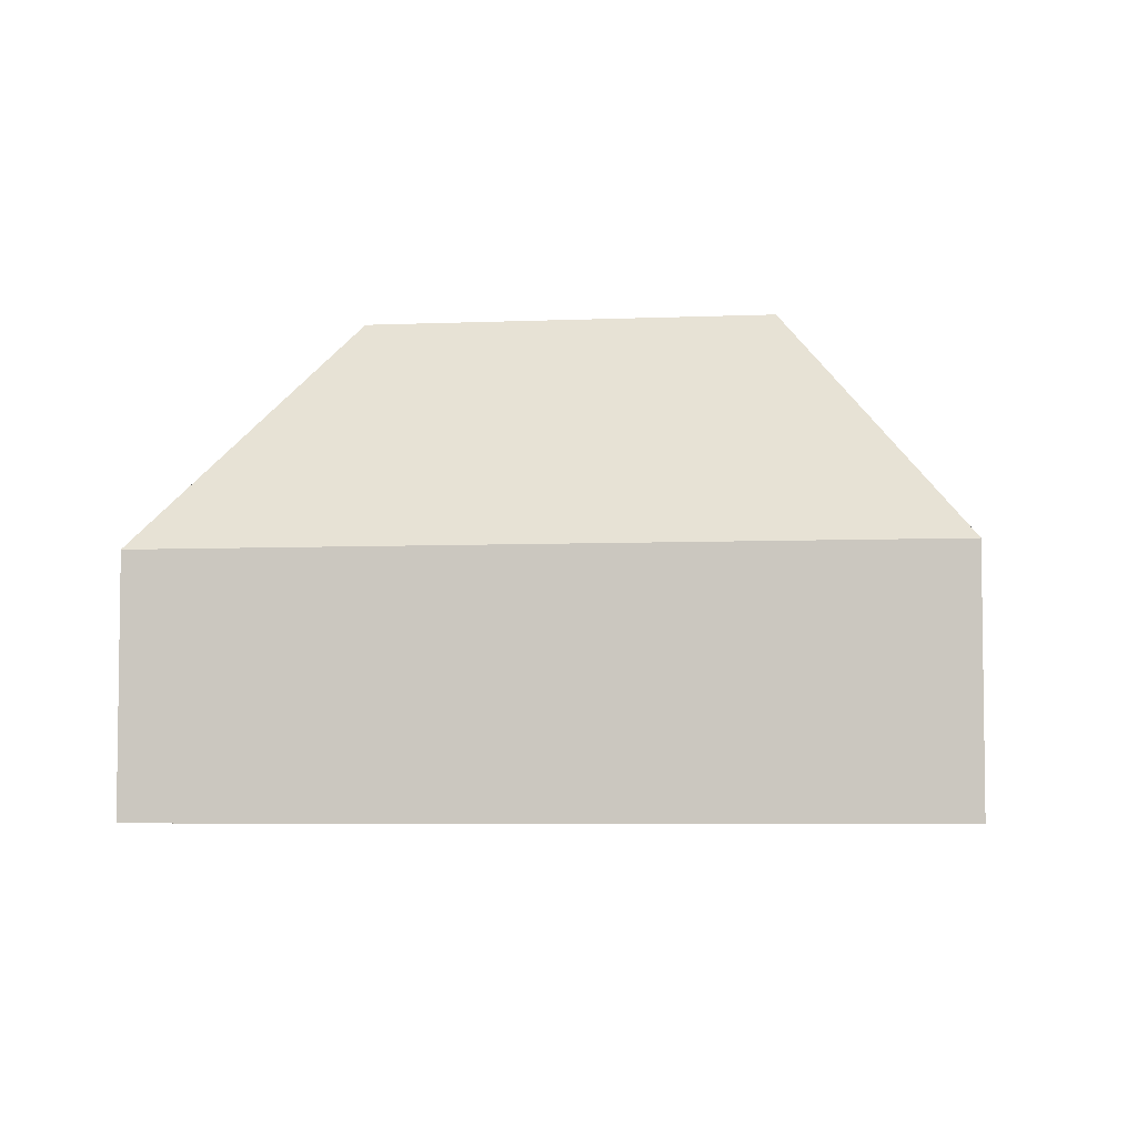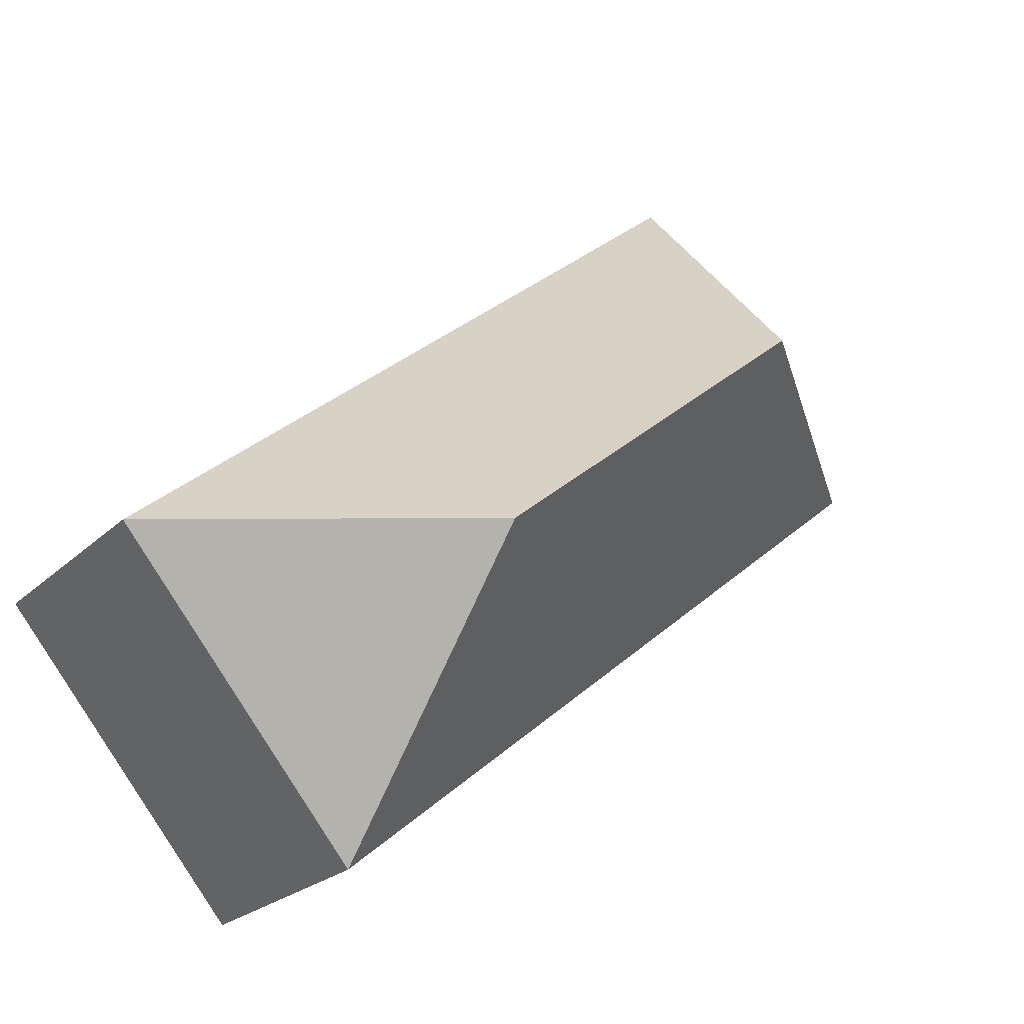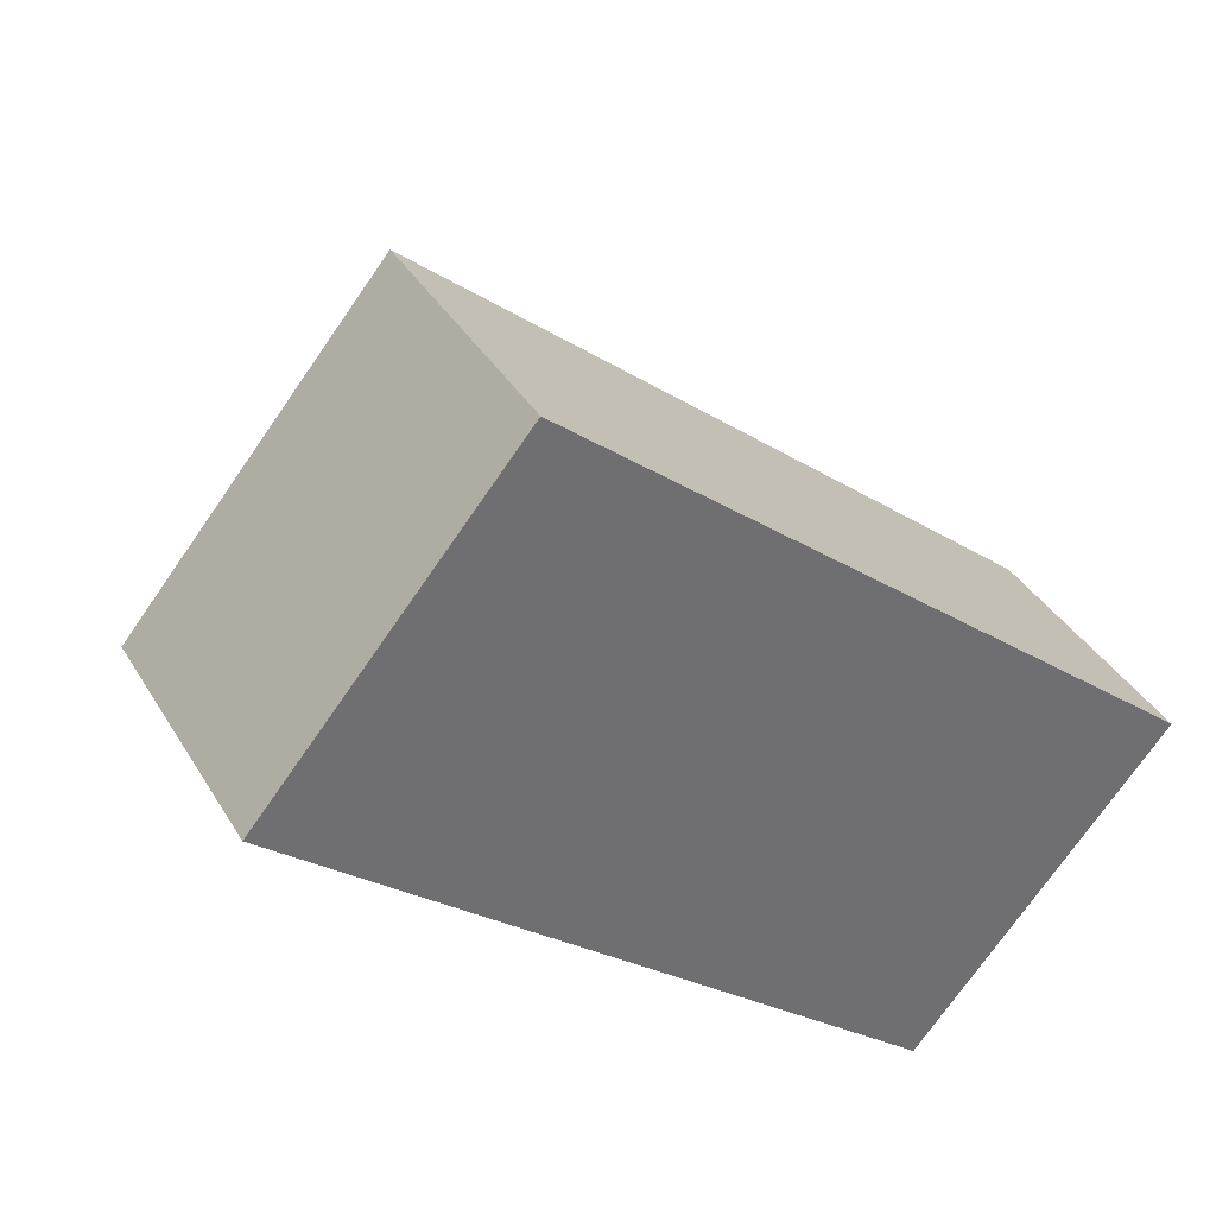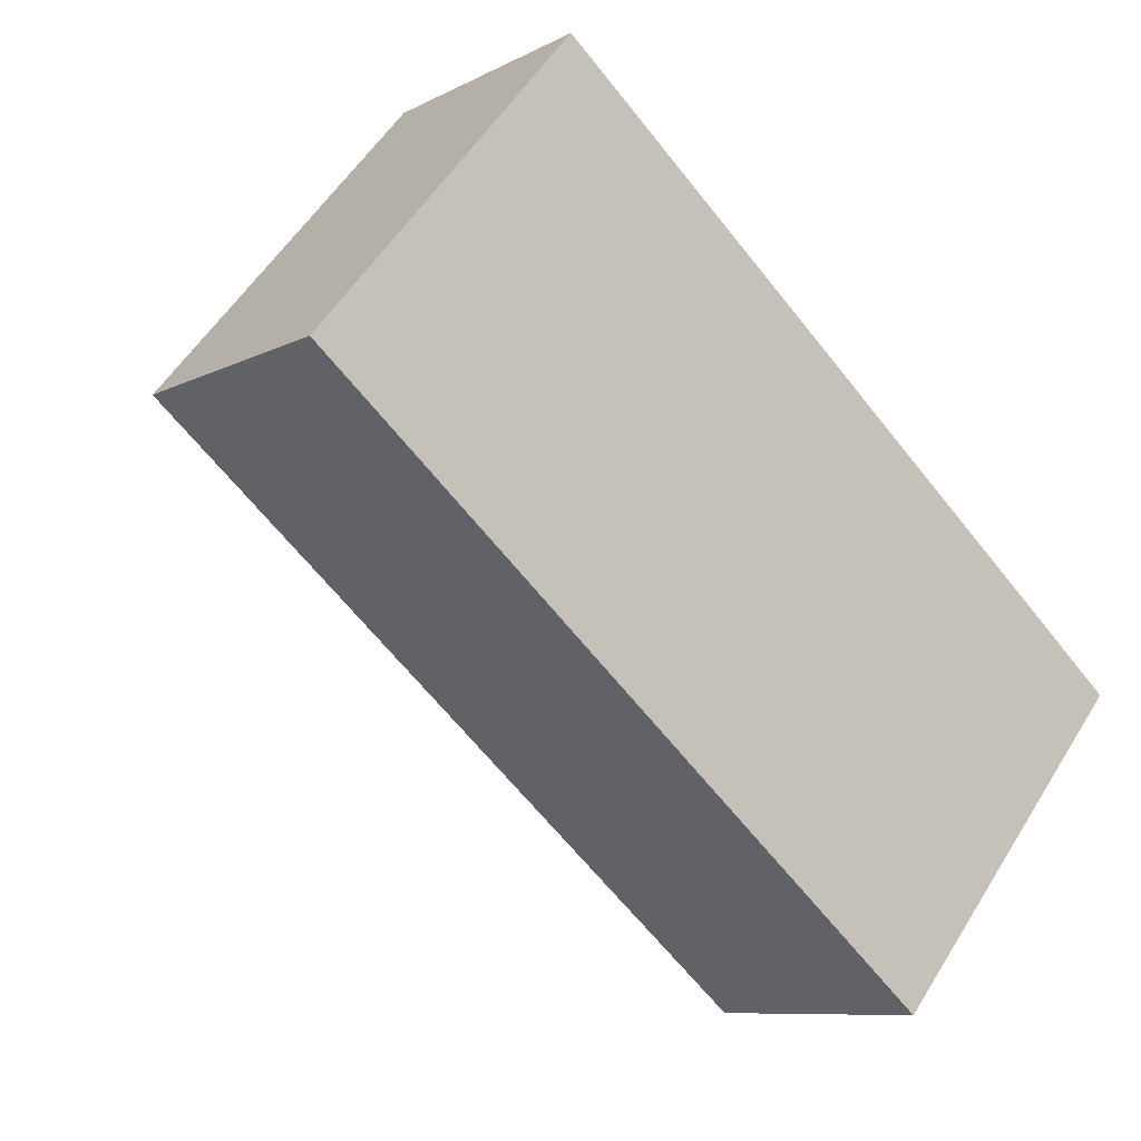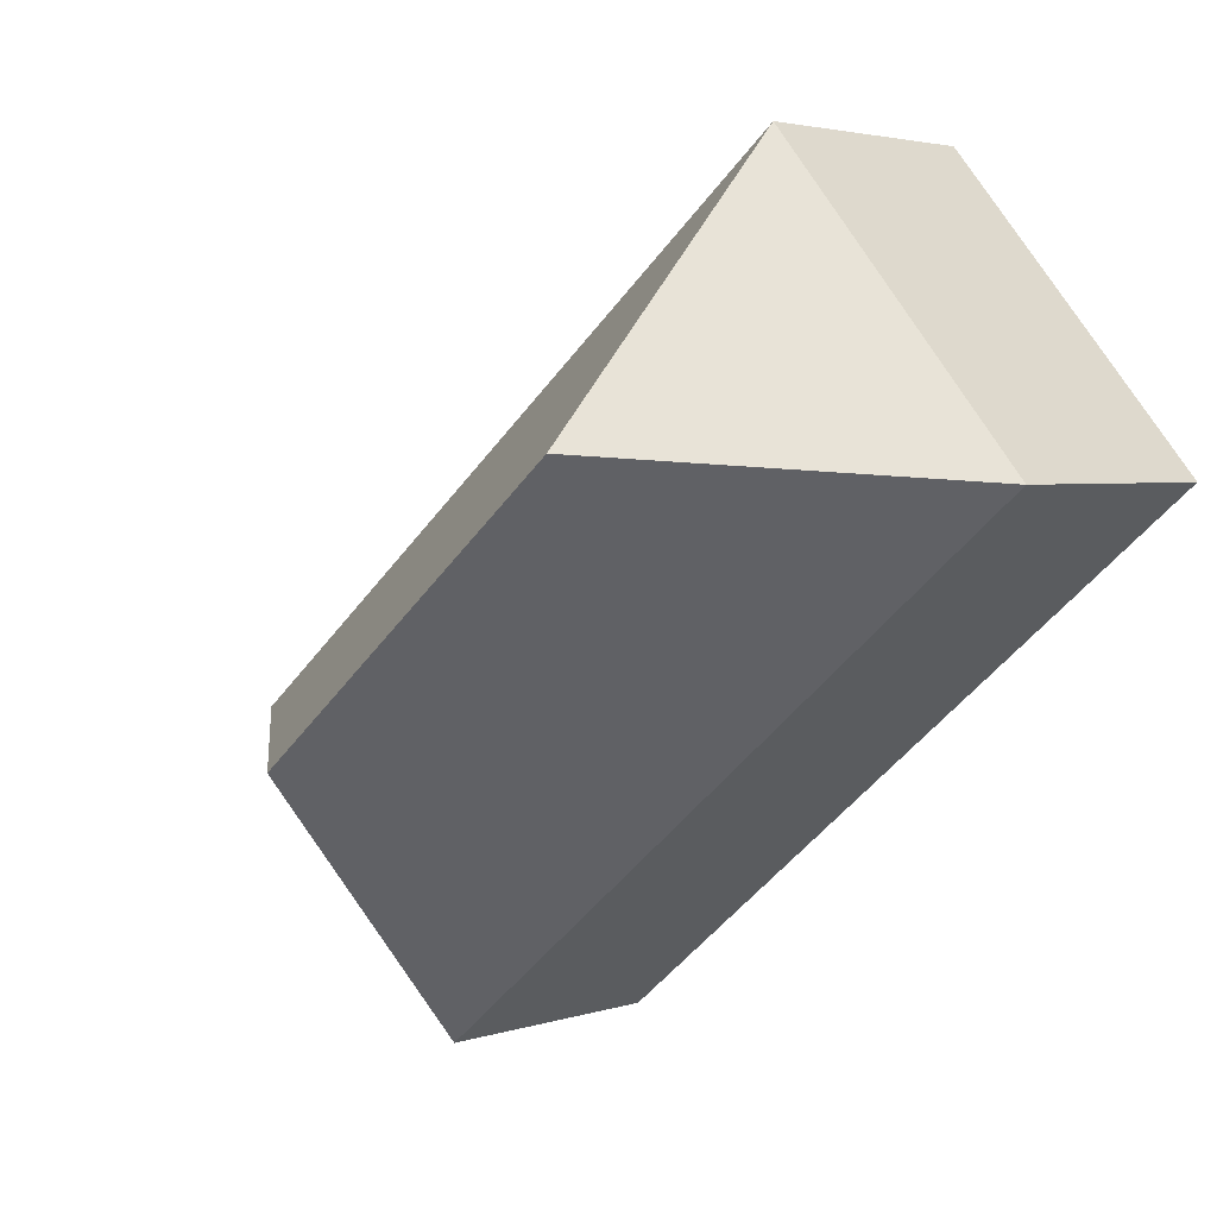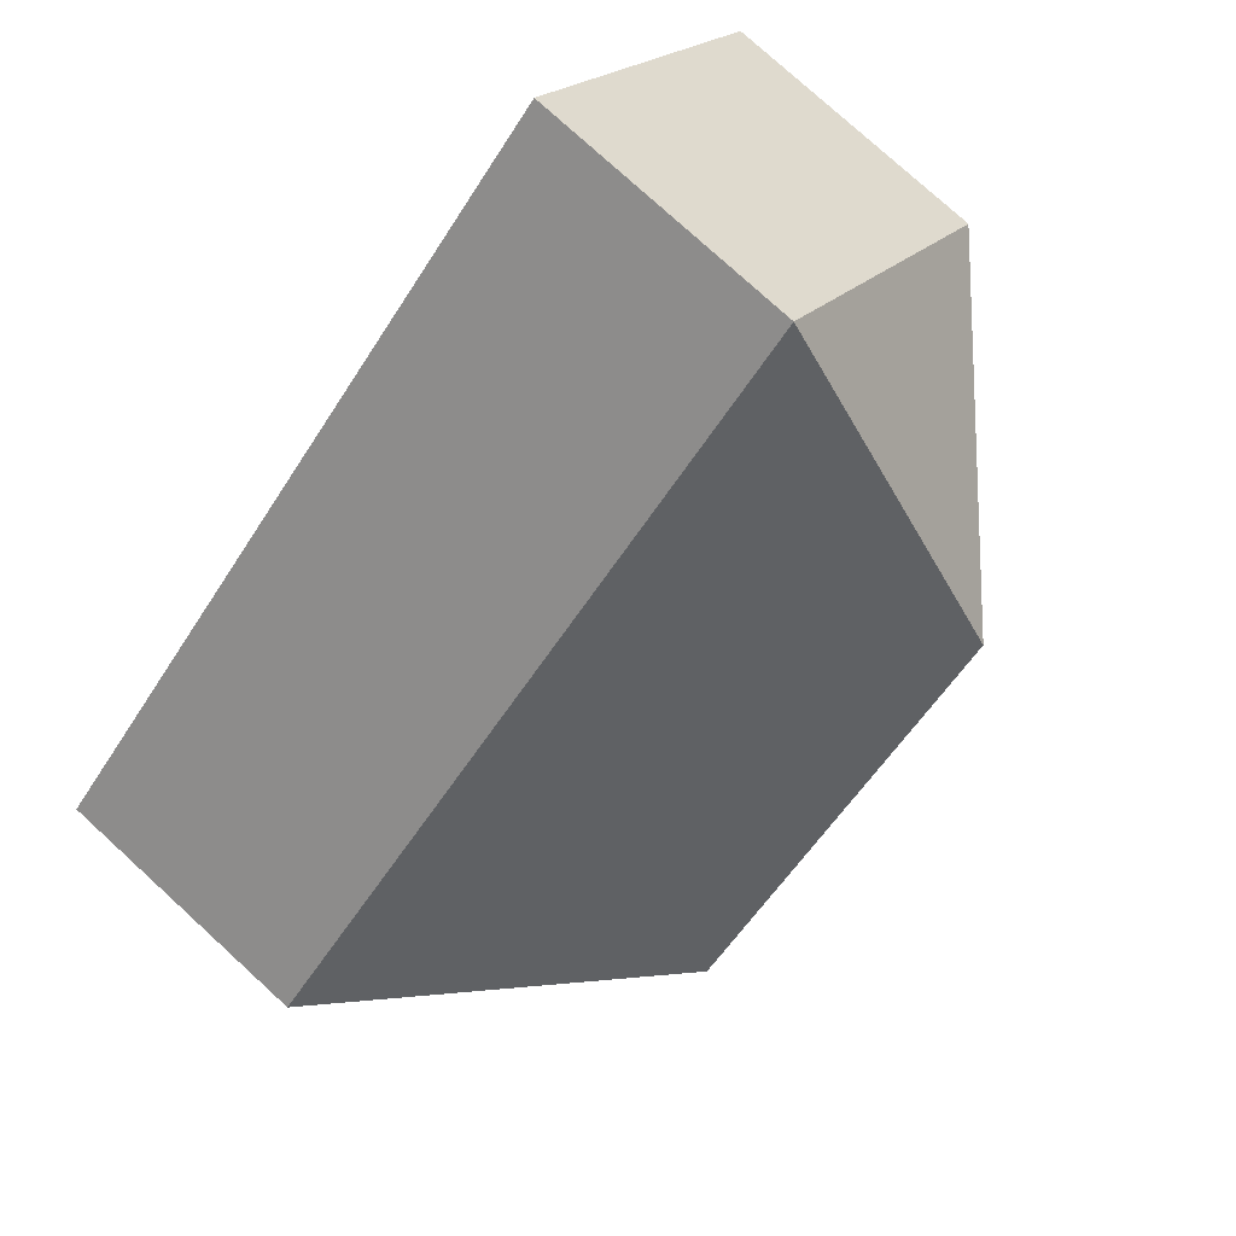
<metadata>
{"format":"obj","ext":"obj","renderer":"f3d","projection":"perspective","resolution":1024,"background":"white","views":[{"elev":-5.3,"azim":47.5,"up":"+Y"},{"elev":-23.3,"azim":147.0,"up":"+Z"},{"elev":37.5,"azim":-27.5,"up":"+Z"},{"elev":-8.8,"azim":-36.2,"up":"+Z"},{"elev":3.1,"azim":-138.5,"up":"+Z"},{"elev":77.7,"azim":132.4,"up":"+Z"}]}
</metadata>
<code>
v  15.16 12.93 -6.274
v  6.332 6.597 7.555
v  22.1 6.596 -5.662
v  6.944 12.93 0.611
v  0 6.597 4.039e-16
v  15.77 6.597 -13.22
v  9.846 6.596 -8.253
v  4.89 6.597 -4.099
v  0 0 0
v  6.332 -4.626e-16 7.555
v  22.1 3.467e-16 -5.662
v  15.77 8.094e-16 -13.22
v  9.846 5.054e-16 -8.253
v  4.89 2.51e-16 -4.099
g defaultobject
f 1 2 3
f 2 1 4
f 4 5 2
f 1 3 6
f 7 1 6
f 1 7 8
f 1 8 5
f 1 5 4
f 9 2 5
f 2 9 10
f 10 3 2
f 3 10 11
f 3 12 6
f 12 3 11
f 12 7 6
f 7 12 13
f 7 13 8
f 8 13 14
f 8 14 5
f 5 14 9
f 9 11 10
f 11 9 14
f 11 14 12
f 12 14 13

</code>
